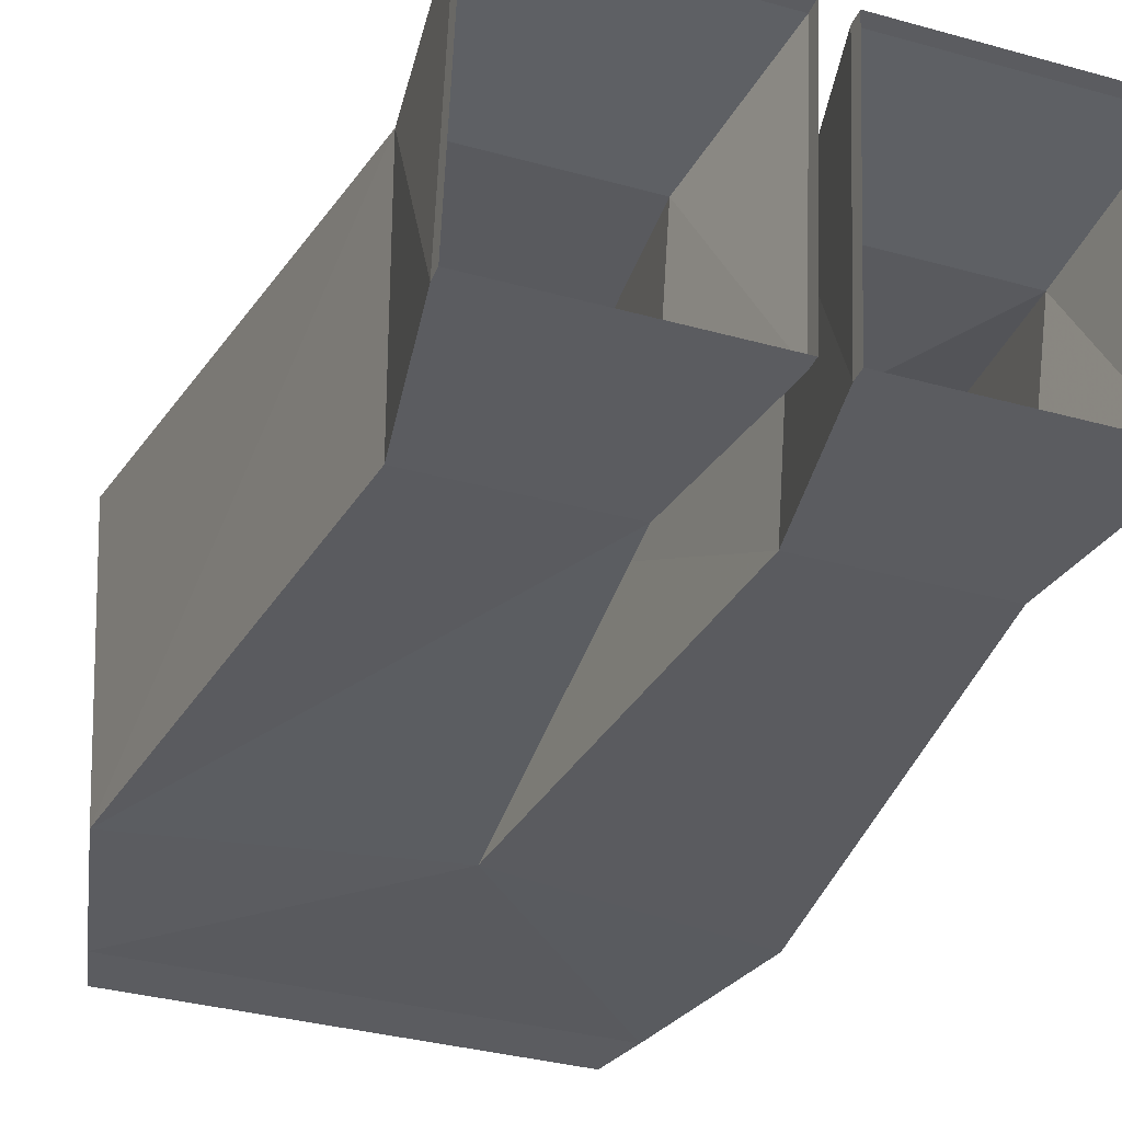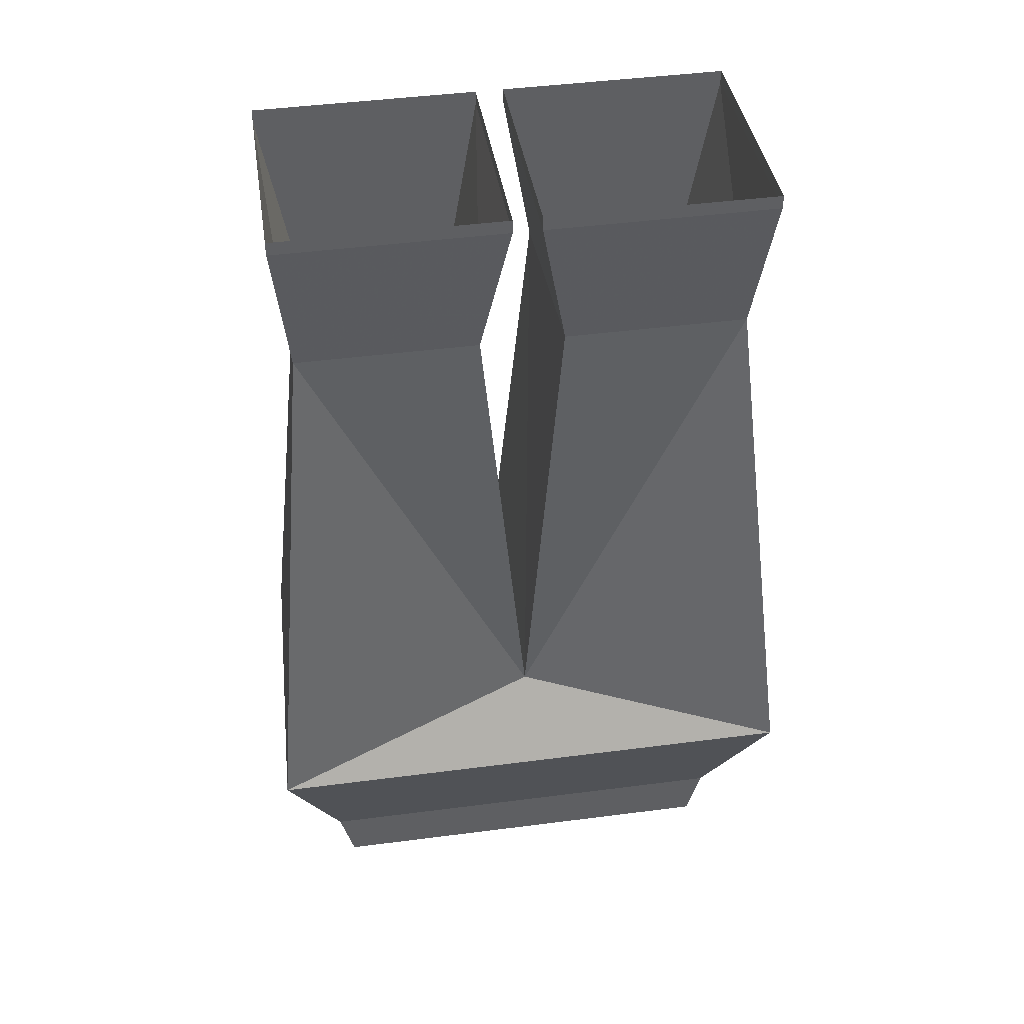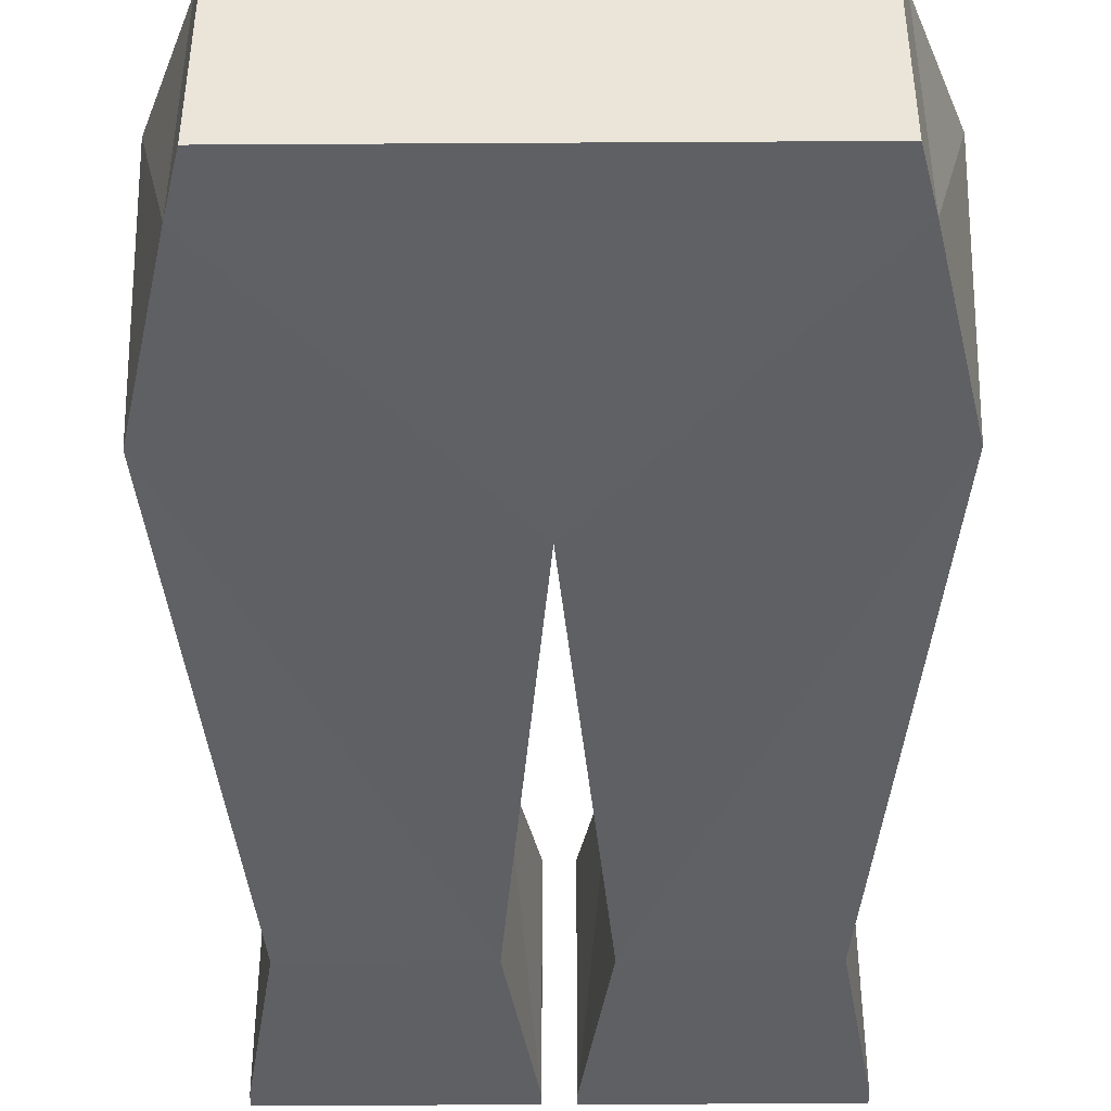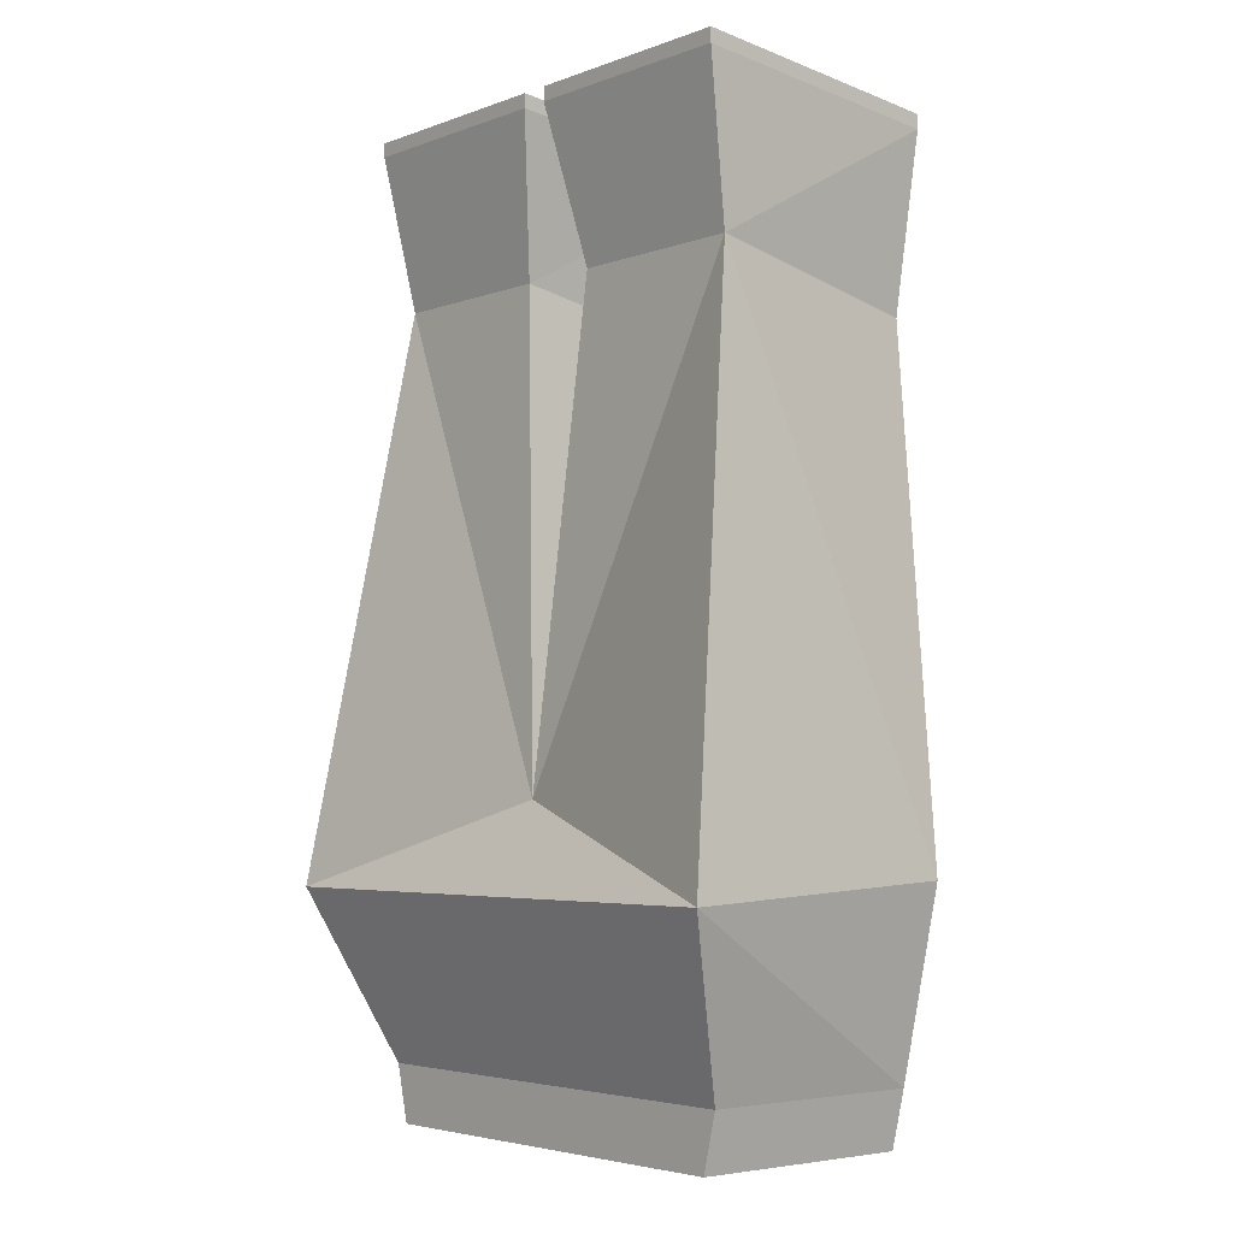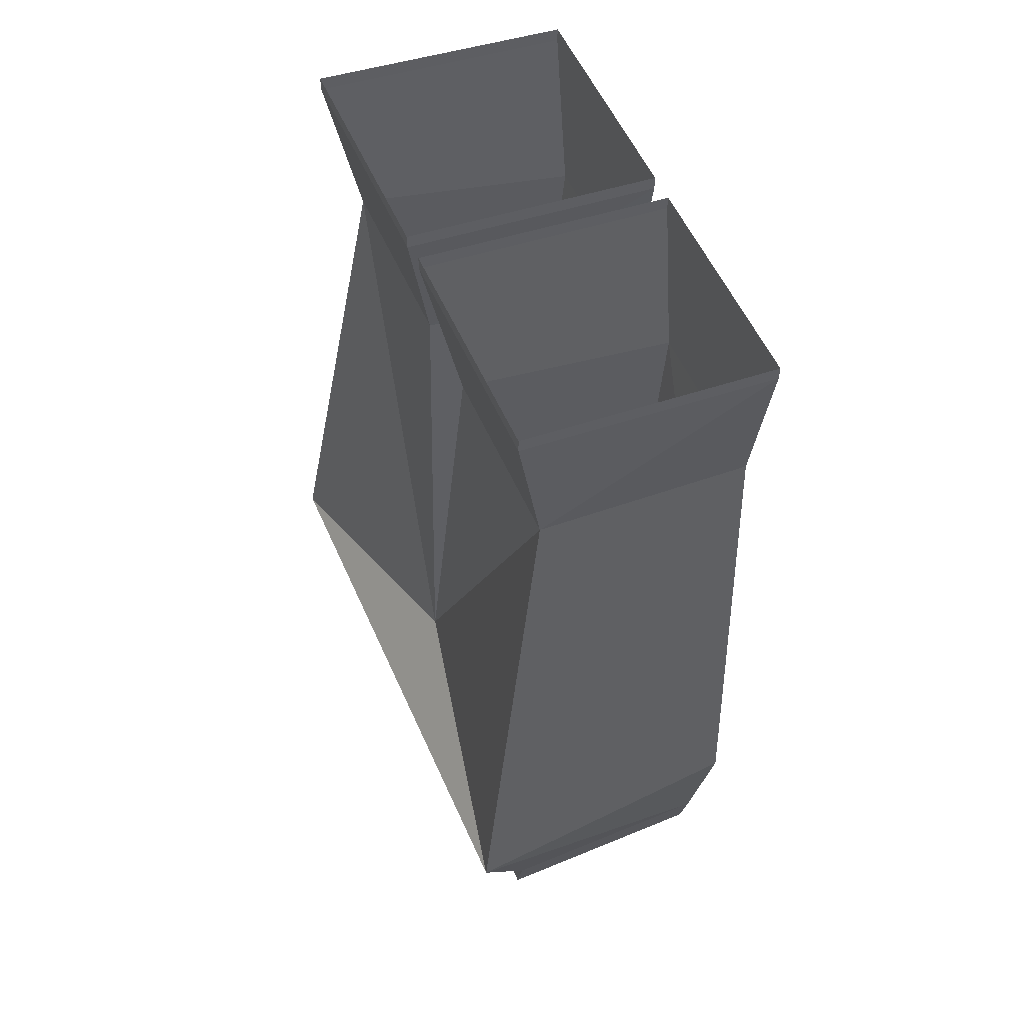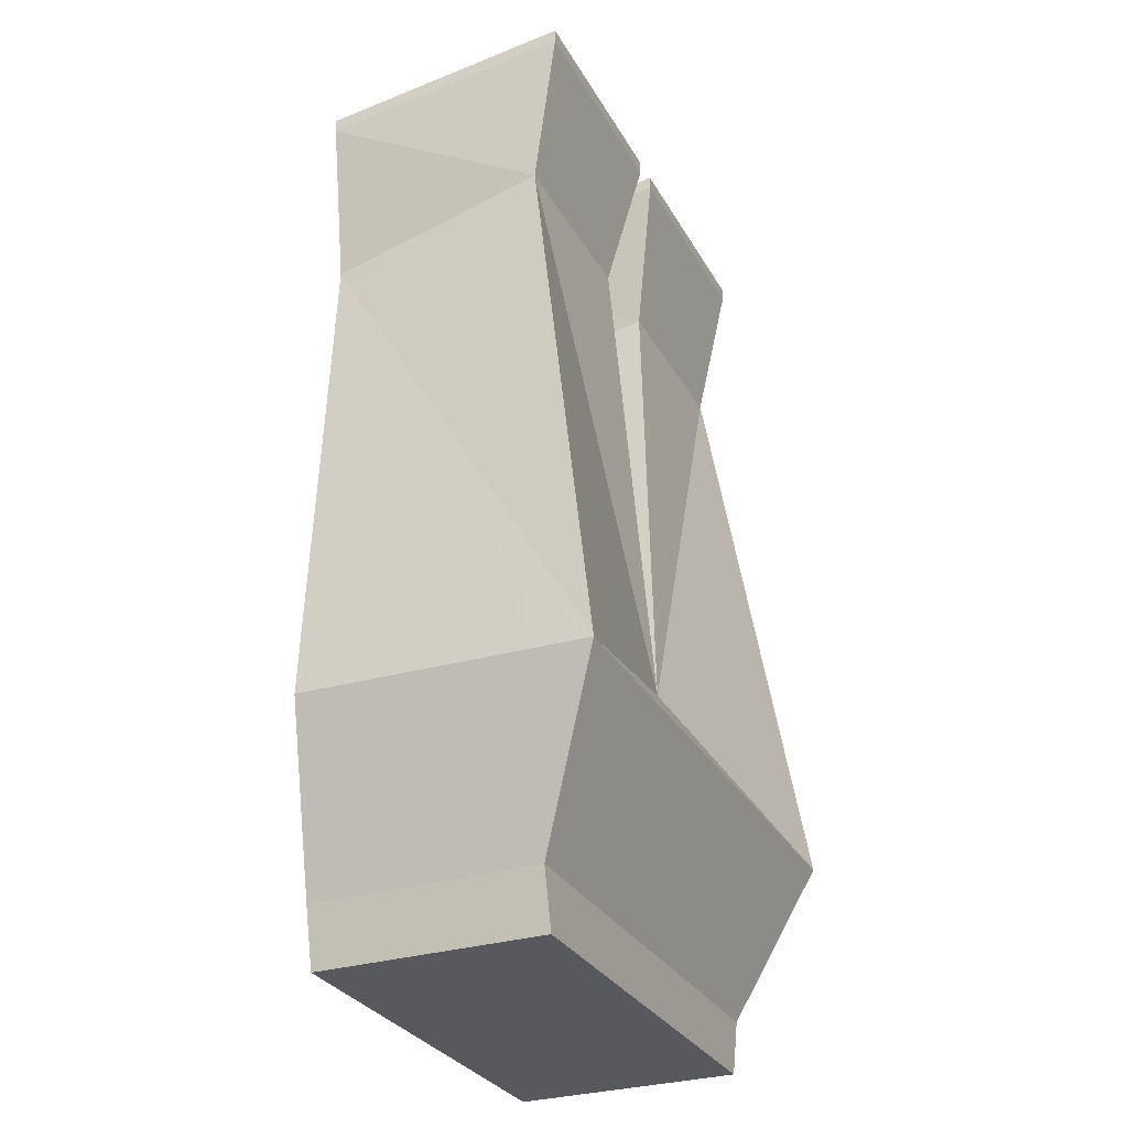
<metadata>
{"format":"obj","ext":"obj","renderer":"f3d","projection":"perspective","resolution":1024,"background":"white","views":[{"elev":-34.6,"azim":159.5,"up":"+Z"},{"elev":45.4,"azim":-8.5,"up":"+Y"},{"elev":-44.4,"azim":0.4,"up":"+Z"},{"elev":-4.2,"azim":49.8,"up":"+Y"},{"elev":55.3,"azim":66.4,"up":"+Y"},{"elev":-29.9,"azim":-65.6,"up":"+Y"}]}
</metadata>
<code>
v 0.1172 -0.8906 -0.0625
v 0.125 -0.8594 0.0625
v 0.1172 -0.8906 0.0625
v -0.1172 -0.8906 0.0625
v -0.1172 -0.8906 -0.0625
v -0.125 -0.8594 -0.0625
v 0.125 -0.8594 -0.0625
v 0.1562 -0.7656 0.1016
v -0.125 -0.8594 0.0625
v -0.1562 -0.7656 0.1016
v -0.1484 -0.7578 -0.0625
v 0 -0.7188 -0.07031
v 0.1484 -0.7578 -0.0625
v 0.125 -0.4531 0.05469
v 0 -0.7188 0.07031
v -0.02344 -0.4531 0.05469
v -0.007812 -0.3672 0.07031
v -0.1328 -0.3672 0.07031
v -0.125 -0.4531 0.05469
v -0.02344 -0.4766 -0.07031
v -0.007812 -0.3828 -0.07031
v -0.007812 -0.375 -0.07031
v -0.007812 -0.3594 0.07031
v -0.1328 -0.3594 0.07031
v -0.1328 -0.3828 -0.07031
v -0.1172 -0.4766 -0.07031
v -0.1328 -0.375 -0.07031
v 0.02344 -0.4766 -0.07031
v 0.1172 -0.4766 -0.07031
v 0.1328 -0.3828 -0.07031
v 0.1328 -0.3672 0.07031
v 0.02344 -0.4531 0.05469
v 0.007812 -0.3828 -0.07031
v 0.007812 -0.375 -0.07031
v 0.1328 -0.375 -0.07031
v 0.1328 -0.3594 0.07031
v 0.007812 -0.3672 0.07031
v 0.007812 -0.3594 0.07031
f 1 2 3
f 1 3 4
f 1 4 5
f 1 5 6
f 1 6 7
f 1 7 2
f 2 7 8
f 2 8 9
f 2 9 3
f 3 9 4
f 4 9 5
f 5 9 6
f 6 9 10
f 6 10 11
f 6 11 12
f 6 12 7
f 7 12 13
f 7 13 8
f 8 13 14
f 8 14 15
f 8 15 10
f 8 10 9
f 16 17 18
f 16 18 19
f 16 19 15
f 16 15 20
f 16 20 21
f 16 21 17
f 17 21 22
f 17 22 23
f 17 23 18
f 18 23 24
f 18 24 25
f 18 25 19
f 19 25 26
f 19 26 10
f 19 10 15
f 21 20 26
f 21 26 25
f 21 25 27
f 21 27 22
f 20 12 11
f 20 11 26
f 26 11 10
f 20 15 12
f 12 15 28
f 12 28 13
f 13 28 29
f 13 29 14
f 14 29 30
f 14 30 31
f 14 31 32
f 14 32 15
f 15 32 28
f 28 32 33
f 28 33 29
f 29 33 30
f 30 33 34
f 30 34 35
f 30 35 31
f 31 35 36
f 31 36 37
f 31 37 32
f 32 37 33
f 33 37 38
f 33 38 34
f 25 24 27
f 37 36 38

</code>
